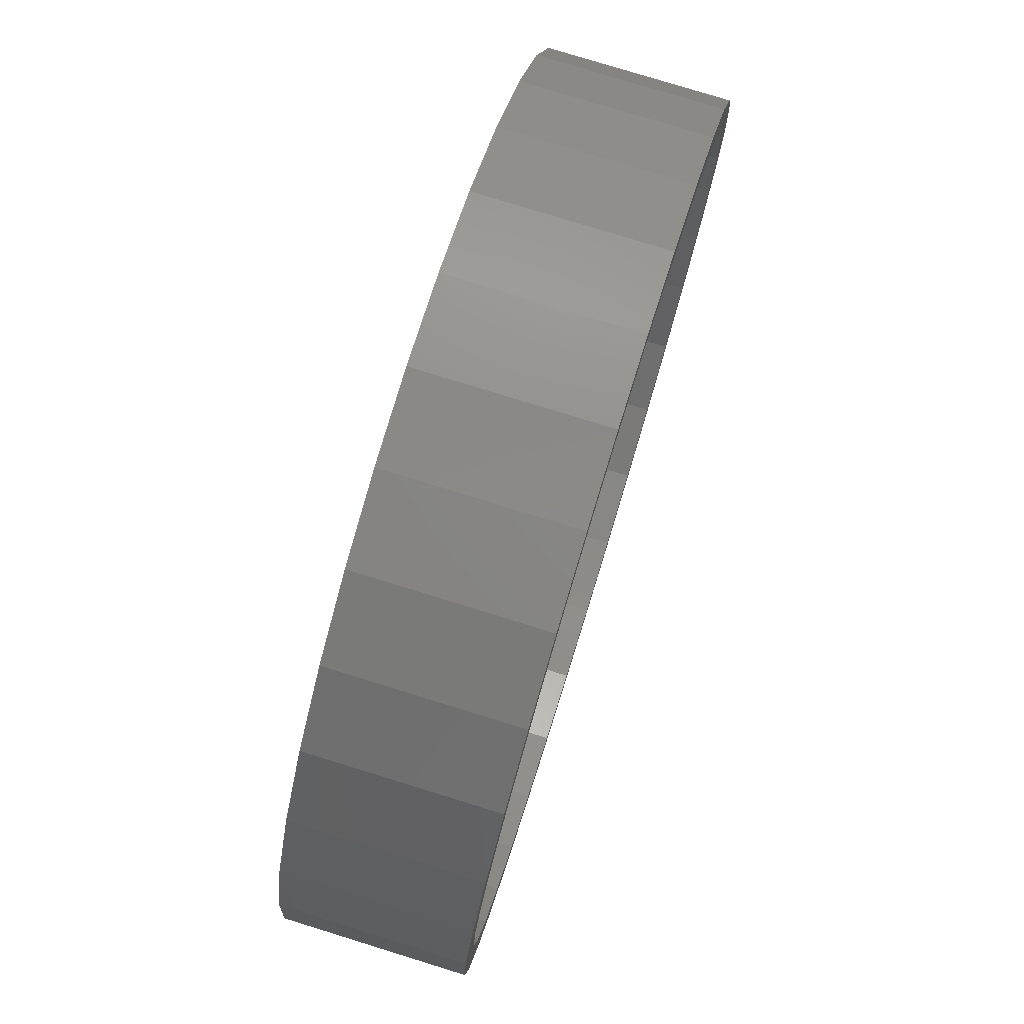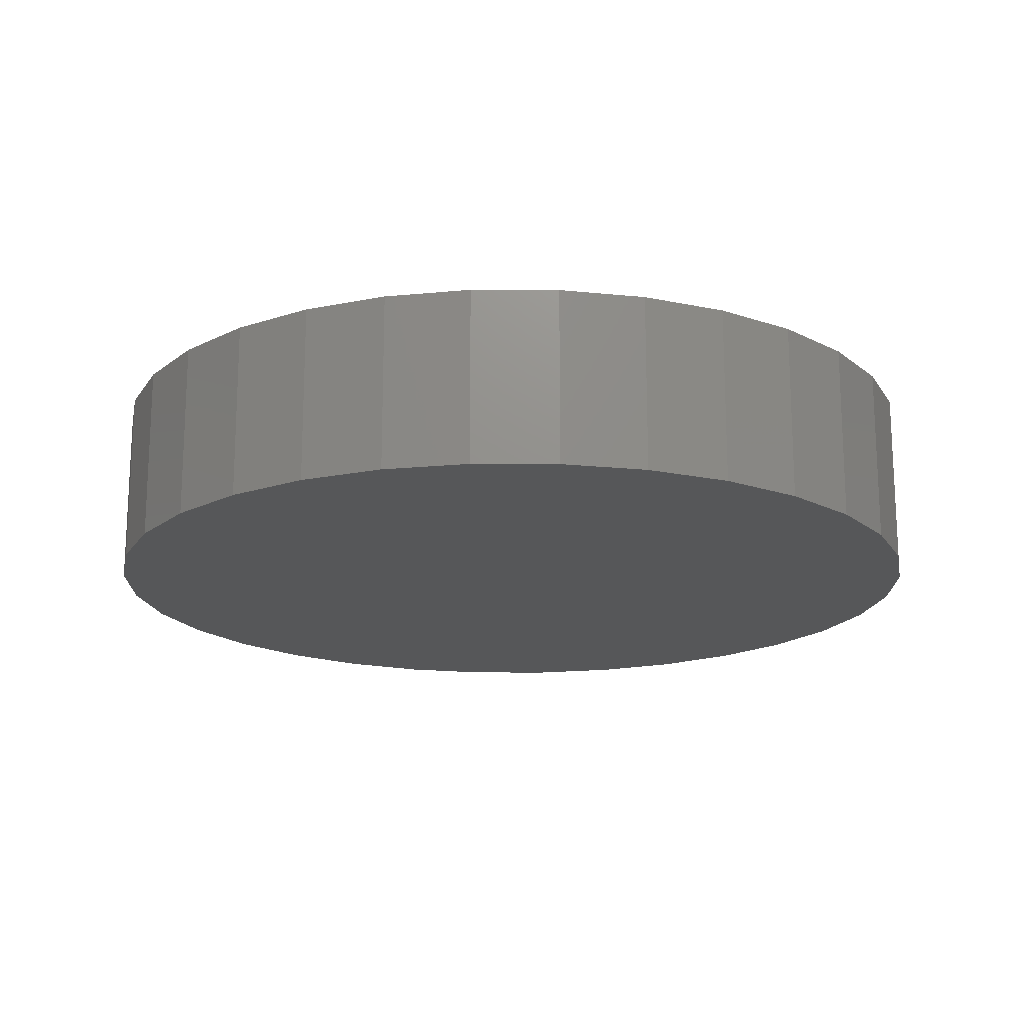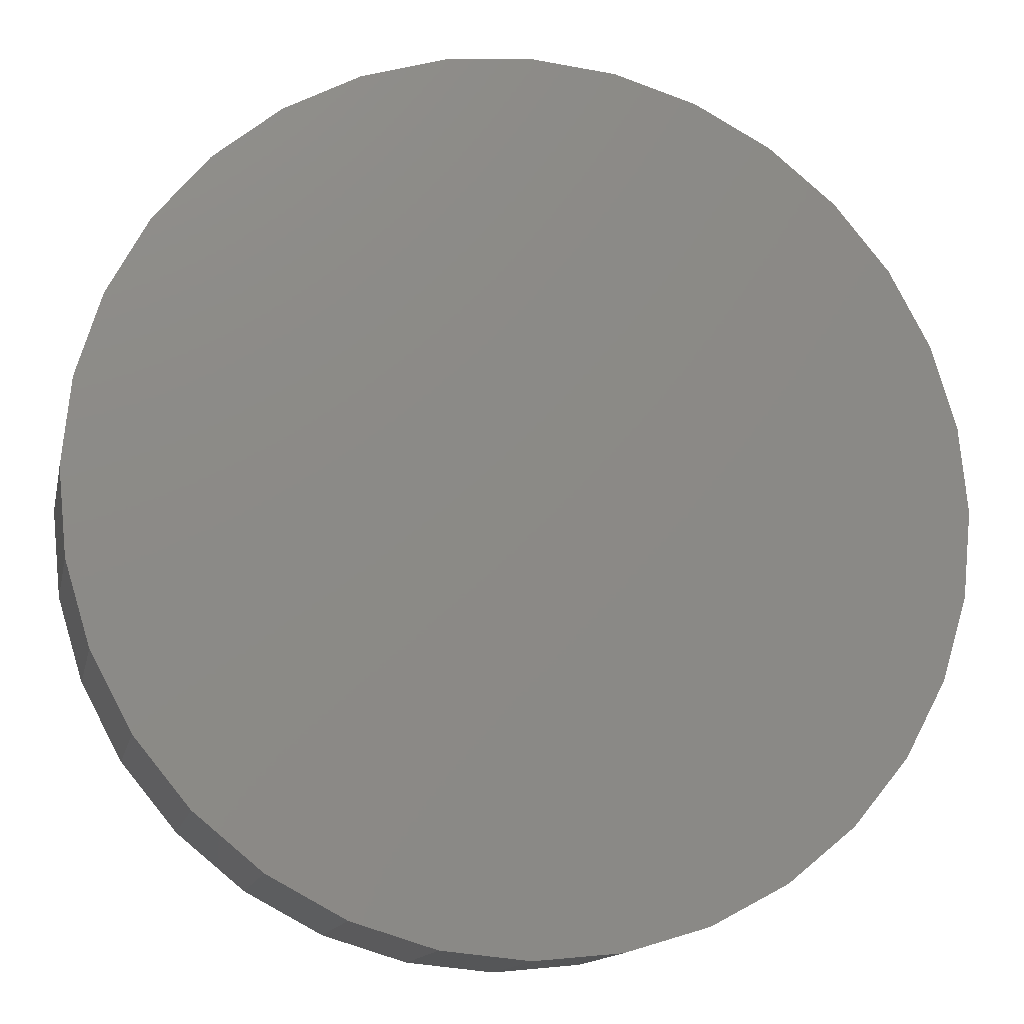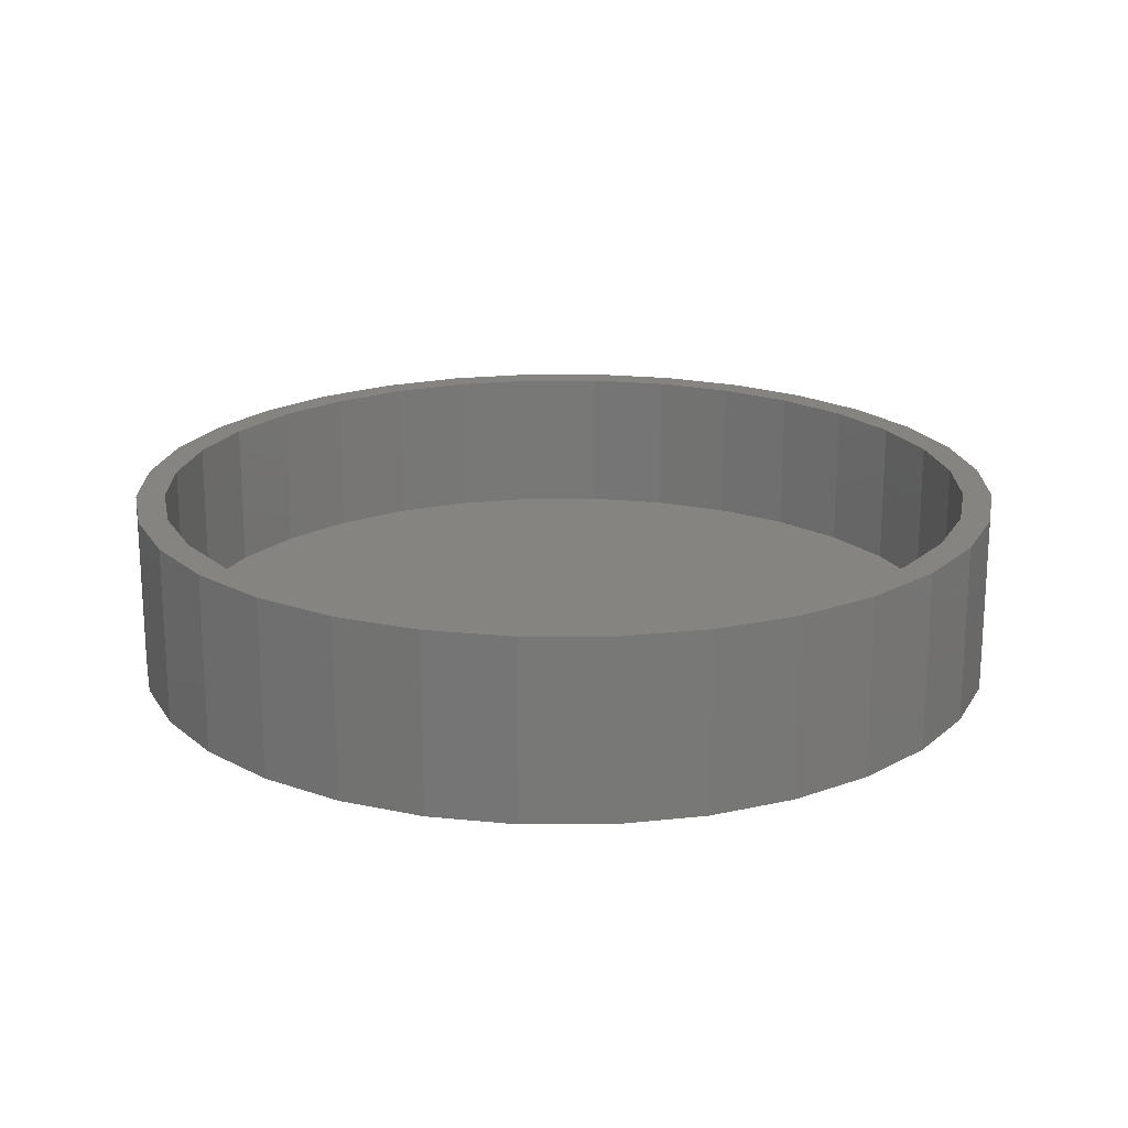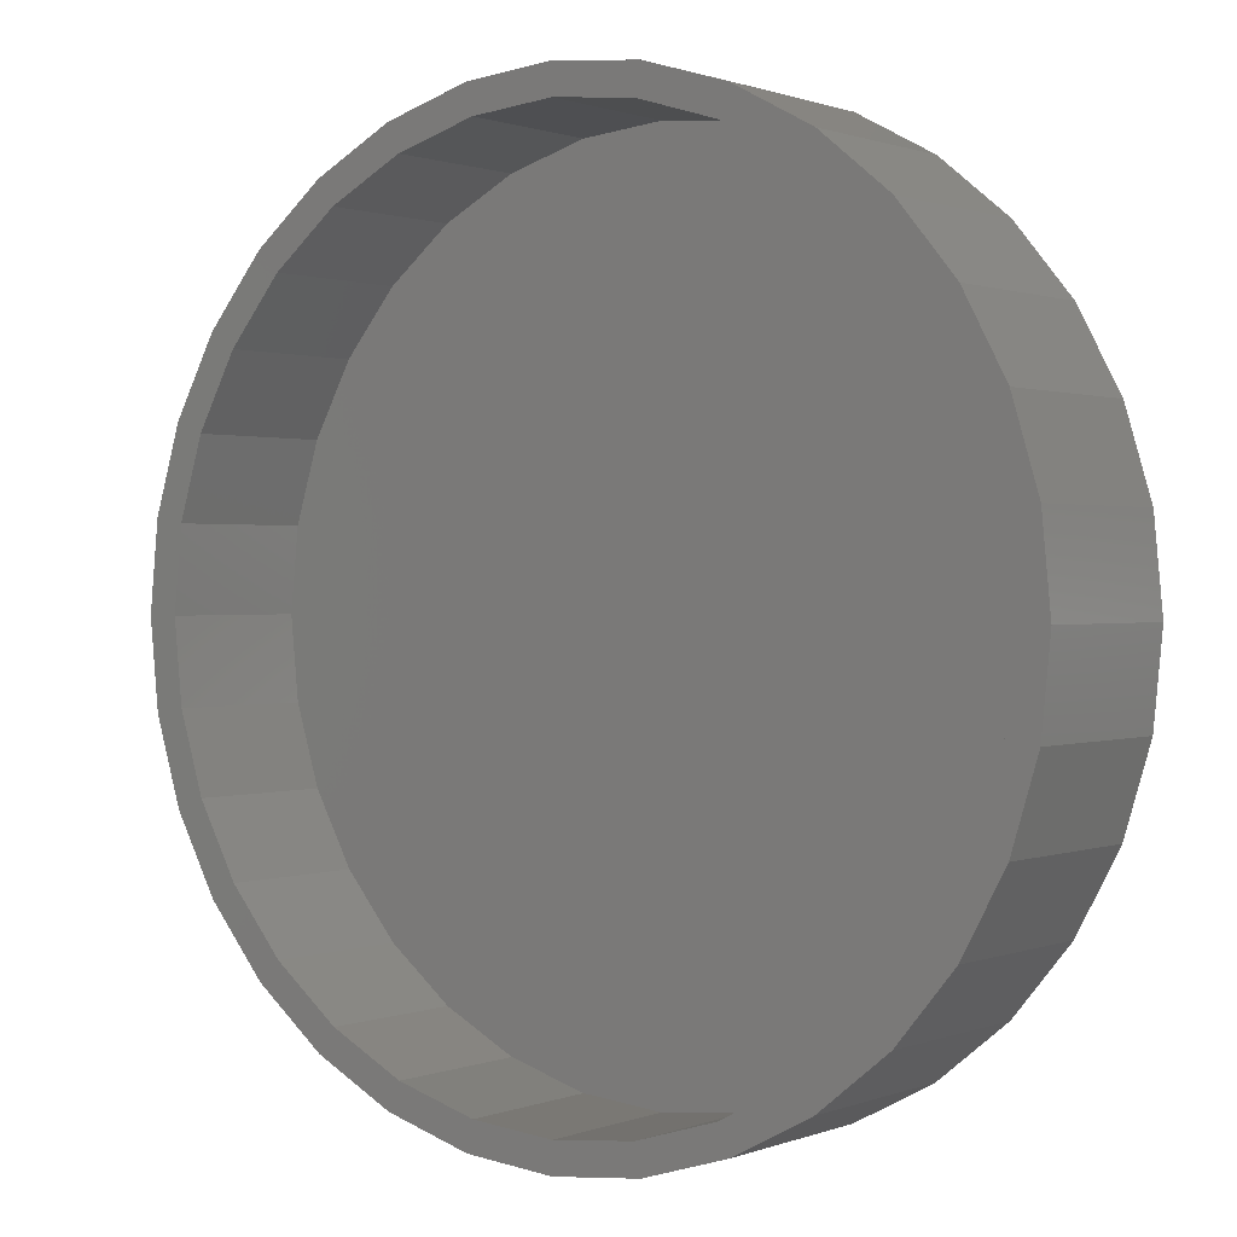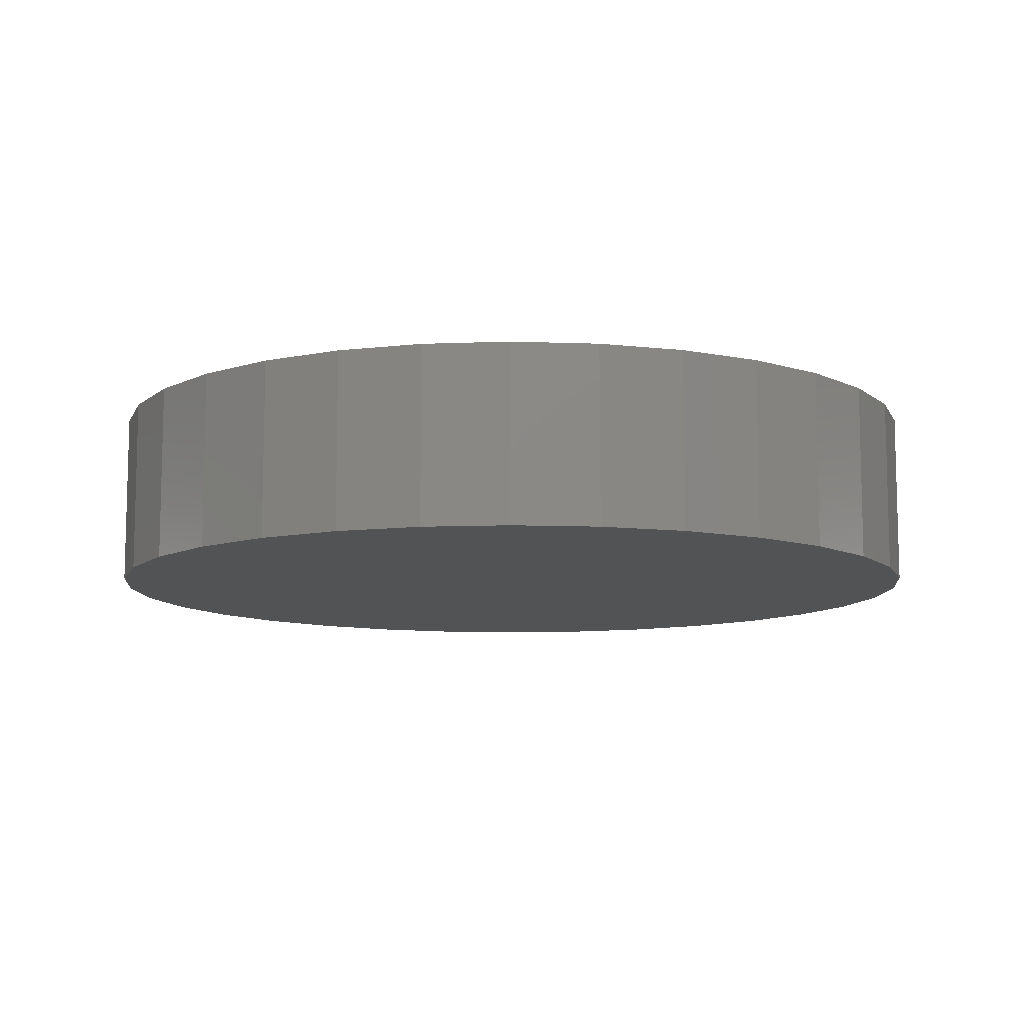
<metadata>
{"format":"stl","ext":"stl","renderer":"f3d","projection":"perspective","resolution":1024,"background":"white","views":[{"elev":77.9,"azim":107.2,"up":"+Z"},{"elev":-17.4,"azim":61.5,"up":"+Y"},{"elev":-13.8,"azim":-11.8,"up":"+Z"},{"elev":19.6,"azim":174.0,"up":"+Y"},{"elev":0.8,"azim":-144.1,"up":"+Z"},{"elev":-9.9,"azim":112.7,"up":"+Y"}]}
</metadata>
<code>
# stl→obj: 128 verts, 252 faces
v -0.1222 1.095e-16 0.5882
v -0.2646 9.407e-17 0.5938
v 0.007237 1.247e-16 0.601
v -0.2467 9.336e-17 0.5505
v -0.3874 7.634e-17 0.5281
v -0.2467 1.68e-17 -0.6755
v -0.1222 2.826e-17 -0.7132
v -0.2646 1.21e-17 -0.7188
v 0.007237 4.183e-17 -0.726
v 0.2791 1.544e-16 0.5938
v 0.1367 1.383e-16 0.5882
v 0.2611 1.497e-16 0.5505
v 0.2611 7.318e-17 -0.6755
v 0.4019 9.02e-17 -0.6531
v 0.2791 7.246e-17 -0.7188
v 0.1367 5.7e-17 -0.7132
v 0.1458 1.422e-16 0.6342
v 0.007237 1.276e-16 0.6479
v -0.1313 1.114e-16 0.6342
v -0.3614 7.679e-17 0.4892
v -0.4619 6.048e-17 0.4067
v -0.4951 5.887e-17 0.4398
v -0.5444 4.504e-17 0.3061
v -0.5834 4.234e-17 0.3322
v -0.6057 3.107e-17 0.1914
v -0.6491 2.738e-17 0.2093
v -0.6435 1.91e-17 0.06694
v -0.6895 1.457e-17 0.07608
v -0.6562 9.605e-18 -0.0625
v -0.7031 4.401e-18 -0.0625
v -0.6435 2.937e-18 -0.1919
v -0.6895 -2.739e-18 -0.2011
v -0.6057 -6.443e-19 -0.3164
v -0.6491 -6.573e-18 -0.3343
v -0.5444 -1.001e-18 -0.4311
v -0.5834 -6.954e-18 -0.4572
v -0.4619 1.881e-18 -0.5317
v -0.4951 -3.869e-18 -0.5648
v -0.3614 7.891e-18 -0.6142
v -0.3874 2.565e-18 -0.6531
v -0.1313 2.437e-17 -0.7592
v 0.007237 3.89e-17 -0.7729
v 0.1458 5.514e-17 -0.7592
v 0.3759 8.974e-17 -0.6142
v 0.4764 1.061e-16 -0.5317
v 0.5095 1.077e-16 -0.5648
v 0.5589 1.215e-16 -0.4311
v 0.5979 1.242e-16 -0.4572
v 0.6202 1.355e-16 -0.3164
v 0.6635 1.392e-16 -0.3343
v 0.658 1.474e-16 -0.1919
v 0.7039 1.52e-16 -0.2011
v 0.6707 1.569e-16 -0.0625
v 0.7176 1.621e-16 -0.0625
v 0.658 1.636e-16 0.06694
v 0.7039 1.693e-16 0.07608
v 0.6202 1.672e-16 0.1914
v 0.6635 1.731e-16 0.2093
v 0.5589 1.675e-16 0.3061
v 0.5979 1.735e-16 0.3322
v 0.4764 1.647e-16 0.4067
v 0.5095 1.704e-16 0.4398
v 0.3759 1.586e-16 0.4892
v 0.4019 1.64e-16 0.5281
v 0.1367 -0.2422 -0.7132
v 0.2611 -0.2422 -0.6755
v 0.3759 -0.2422 -0.6142
v 0.4764 -0.2422 -0.5317
v 0.5589 -0.2422 -0.4311
v 0.6202 -0.2422 -0.3164
v 0.658 -0.2422 -0.1919
v 0.6707 -0.2422 -0.0625
v 0.007237 -0.2422 -0.726
v -0.1222 -0.2422 -0.7132
v -0.2467 -0.2422 -0.6755
v -0.3614 -0.2422 -0.6142
v -0.4619 -0.2422 -0.5317
v -0.5444 -0.2422 -0.4311
v -0.6057 -0.2422 -0.3164
v -0.6435 -0.2422 -0.1919
v -0.6562 -0.2422 -0.0625
v -0.1222 -0.2422 0.5882
v -0.2467 -0.2422 0.5505
v -0.3614 -0.2422 0.4892
v -0.4619 -0.2422 0.4067
v -0.5444 -0.2422 0.3061
v -0.6057 -0.2422 0.1914
v -0.6435 -0.2422 0.06694
v 0.007237 -0.2422 0.601
v 0.1367 -0.2422 0.5882
v 0.2611 -0.2422 0.5505
v 0.3759 -0.2422 0.4892
v 0.4764 -0.2422 0.4067
v 0.5589 -0.2422 0.3061
v 0.6202 -0.2422 0.1914
v 0.658 -0.2422 0.06694
v 0.7176 -0.2891 -0.0625
v 0.7039 -0.2891 -0.2011
v 0.6635 -0.2891 -0.3343
v 0.5979 -0.2891 -0.4572
v 0.5095 -0.2891 -0.5648
v 0.4019 -0.2891 -0.6531
v 0.2791 -0.2891 -0.7188
v 0.1458 -0.2891 -0.7592
v 0.007237 -0.2891 -0.7729
v -0.1313 -0.2891 -0.7592
v -0.2646 -0.2891 -0.7188
v -0.3874 -0.2891 -0.6531
v -0.4951 -0.2891 -0.5648
v -0.5834 -0.2891 -0.4572
v -0.6491 -0.2891 -0.3343
v -0.6895 -0.2891 -0.2011
v -0.7031 -0.2891 -0.0625
v -0.6895 -0.2891 0.07608
v -0.6491 -0.2891 0.2093
v -0.5834 -0.2891 0.3322
v -0.4951 -0.2891 0.4398
v -0.3874 -0.2891 0.5281
v -0.2646 -0.2891 0.5938
v -0.1313 -0.2891 0.6342
v 0.007237 -0.2891 0.6479
v 0.1458 -0.2891 0.6342
v 0.2791 -0.2891 0.5938
v 0.4019 -0.2891 0.5281
v 0.5095 -0.2891 0.4398
v 0.5979 -0.2891 0.3322
v 0.6635 -0.2891 0.2093
v 0.7039 -0.2891 0.07608
f 1 2 3
f 2 1 4
f 4 5 2
f 6 7 8
f 8 7 9
f 10 11 3
f 12 11 10
f 13 14 15
f 16 13 15
f 9 16 15
f 10 3 17
f 17 3 18
f 3 2 18
f 18 2 19
f 4 20 5
f 5 20 21
f 5 21 22
f 22 21 23
f 22 23 24
f 24 23 25
f 24 25 26
f 26 25 27
f 26 27 28
f 28 27 29
f 28 29 30
f 30 29 31
f 30 31 32
f 32 31 33
f 32 33 34
f 34 33 35
f 34 35 36
f 36 35 37
f 36 37 38
f 38 37 39
f 38 39 40
f 40 39 6
f 40 6 8
f 8 9 41
f 41 9 42
f 9 15 42
f 42 15 43
f 13 44 14
f 14 44 45
f 14 45 46
f 46 45 47
f 46 47 48
f 48 47 49
f 48 49 50
f 50 49 51
f 50 51 52
f 52 51 53
f 52 53 54
f 54 53 55
f 54 55 56
f 56 55 57
f 56 57 58
f 58 57 59
f 58 59 60
f 60 59 61
f 60 61 62
f 62 61 63
f 62 63 64
f 64 63 12
f 64 12 10
f 9 65 16
f 16 65 66
f 16 66 13
f 13 66 67
f 13 67 44
f 44 67 68
f 44 68 45
f 45 68 69
f 45 69 47
f 47 69 70
f 47 70 49
f 49 70 71
f 49 71 51
f 51 71 72
f 51 72 53
f 65 9 73
f 73 9 7
f 73 7 74
f 74 7 6
f 74 6 75
f 75 6 39
f 75 39 76
f 76 39 37
f 76 37 77
f 77 37 35
f 77 35 78
f 78 35 33
f 78 33 79
f 79 33 31
f 79 31 80
f 80 31 29
f 80 29 81
f 3 82 1
f 1 82 83
f 1 83 4
f 4 83 84
f 4 84 20
f 20 84 85
f 20 85 21
f 21 85 86
f 21 86 23
f 23 86 87
f 23 87 25
f 25 87 88
f 25 88 27
f 27 88 81
f 27 81 29
f 82 3 89
f 89 3 11
f 89 11 90
f 90 11 12
f 90 12 91
f 91 12 63
f 91 63 92
f 92 63 61
f 92 61 93
f 93 61 59
f 93 59 94
f 94 59 57
f 94 57 95
f 95 57 55
f 95 55 96
f 96 55 53
f 96 53 72
f 54 97 52
f 52 97 98
f 52 98 50
f 50 98 99
f 50 99 48
f 48 99 100
f 48 100 46
f 46 100 101
f 46 101 14
f 14 101 102
f 14 102 15
f 15 102 103
f 15 103 43
f 43 103 104
f 43 104 42
f 42 104 105
f 42 105 41
f 41 105 106
f 41 106 8
f 8 106 107
f 8 107 40
f 40 107 108
f 40 108 38
f 38 108 109
f 38 109 36
f 36 109 110
f 36 110 34
f 34 110 111
f 34 111 32
f 32 111 112
f 32 112 30
f 30 112 113
f 30 113 28
f 28 113 114
f 28 114 26
f 26 114 115
f 26 115 24
f 24 115 116
f 24 116 22
f 22 116 117
f 22 117 5
f 5 117 118
f 5 118 2
f 2 118 119
f 2 119 19
f 19 119 120
f 19 120 18
f 18 120 121
f 18 121 17
f 17 121 122
f 17 122 10
f 10 122 123
f 10 123 64
f 64 123 124
f 64 124 62
f 62 124 125
f 62 125 60
f 60 125 126
f 60 126 58
f 58 126 127
f 58 127 56
f 56 127 128
f 56 128 54
f 54 128 97
f 120 122 121
f 122 120 123
f 123 120 119
f 123 119 124
f 124 119 118
f 124 118 125
f 125 118 117
f 125 117 126
f 126 117 116
f 126 116 127
f 127 116 115
f 127 115 128
f 128 115 114
f 128 114 97
f 97 114 113
f 97 113 98
f 98 113 112
f 98 112 99
f 99 112 111
f 99 111 100
f 100 111 110
f 100 110 101
f 101 110 109
f 101 109 102
f 102 109 108
f 102 108 103
f 103 108 107
f 103 107 104
f 104 107 106
f 104 106 105
f 89 90 82
f 73 74 65
f 65 74 75
f 65 75 66
f 66 75 76
f 66 76 67
f 67 76 77
f 67 77 68
f 68 77 78
f 68 78 69
f 69 78 79
f 69 79 70
f 70 79 80
f 70 80 71
f 71 80 81
f 71 81 72
f 72 81 88
f 72 88 96
f 96 88 87
f 96 87 95
f 95 87 86
f 95 86 94
f 94 86 85
f 94 85 93
f 93 85 84
f 93 84 92
f 92 84 83
f 92 83 91
f 91 83 82
f 91 82 90

</code>
